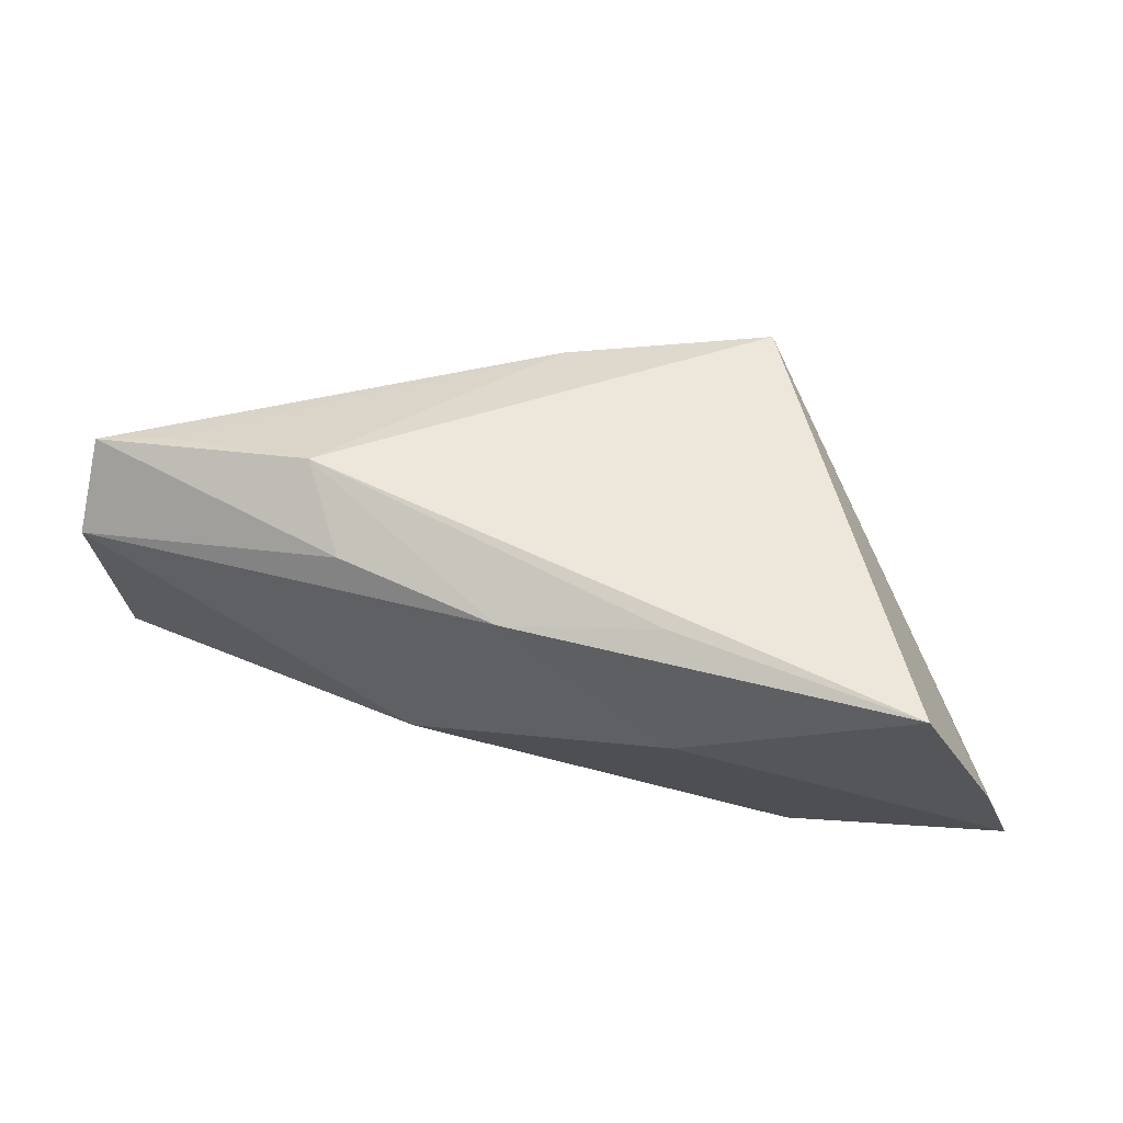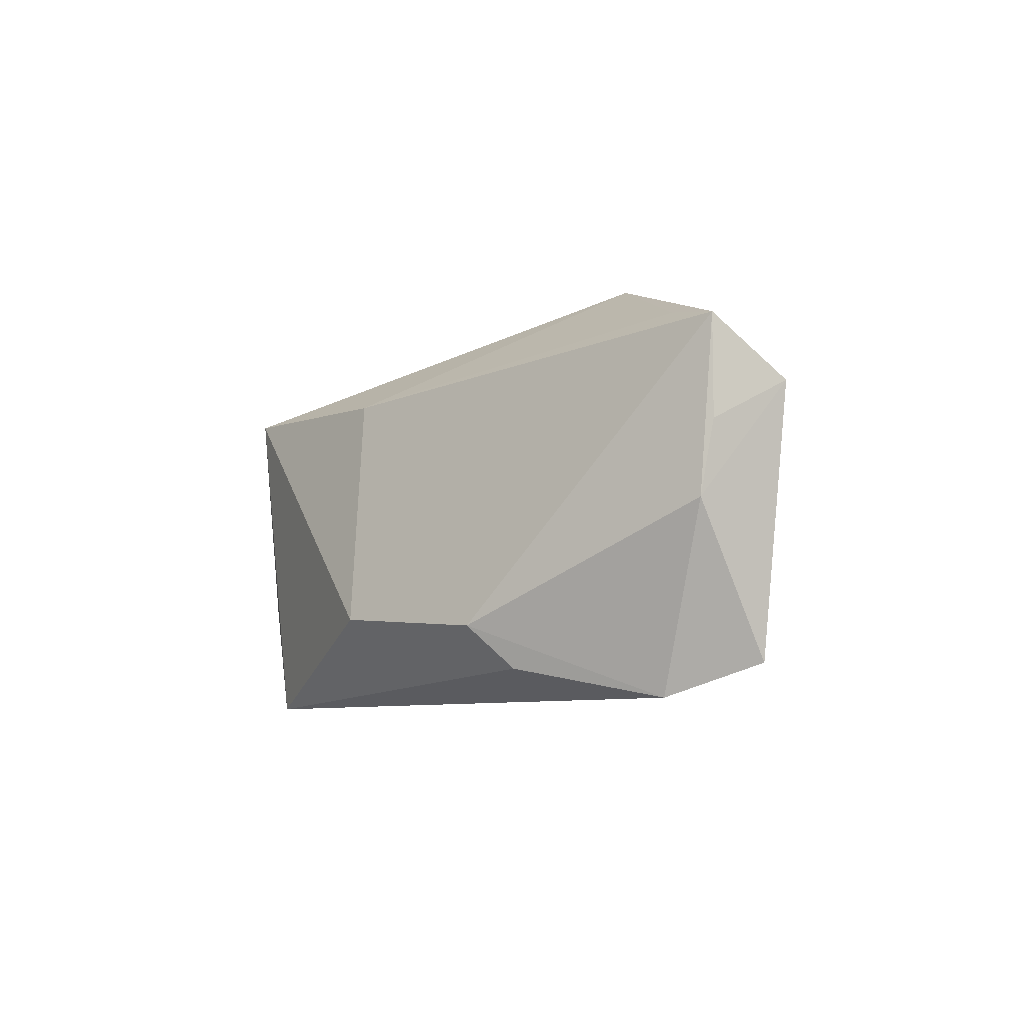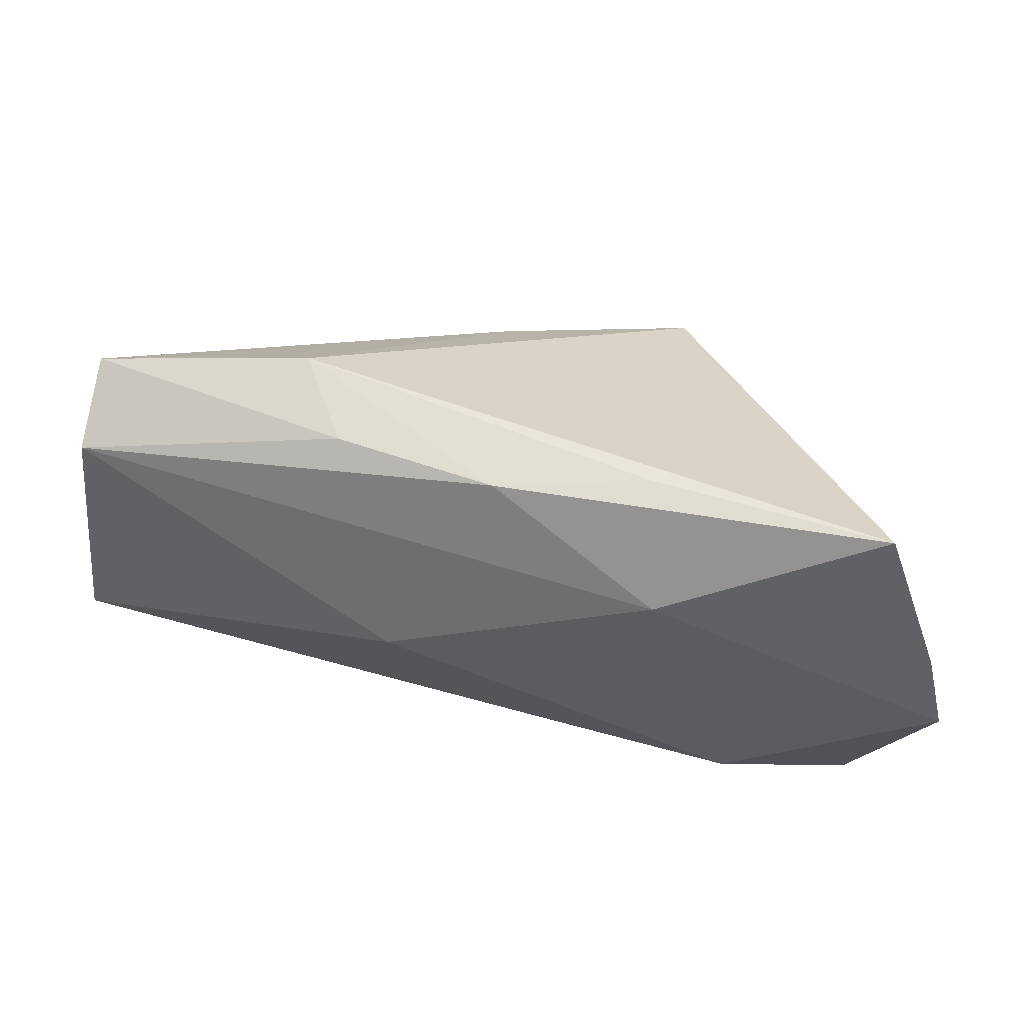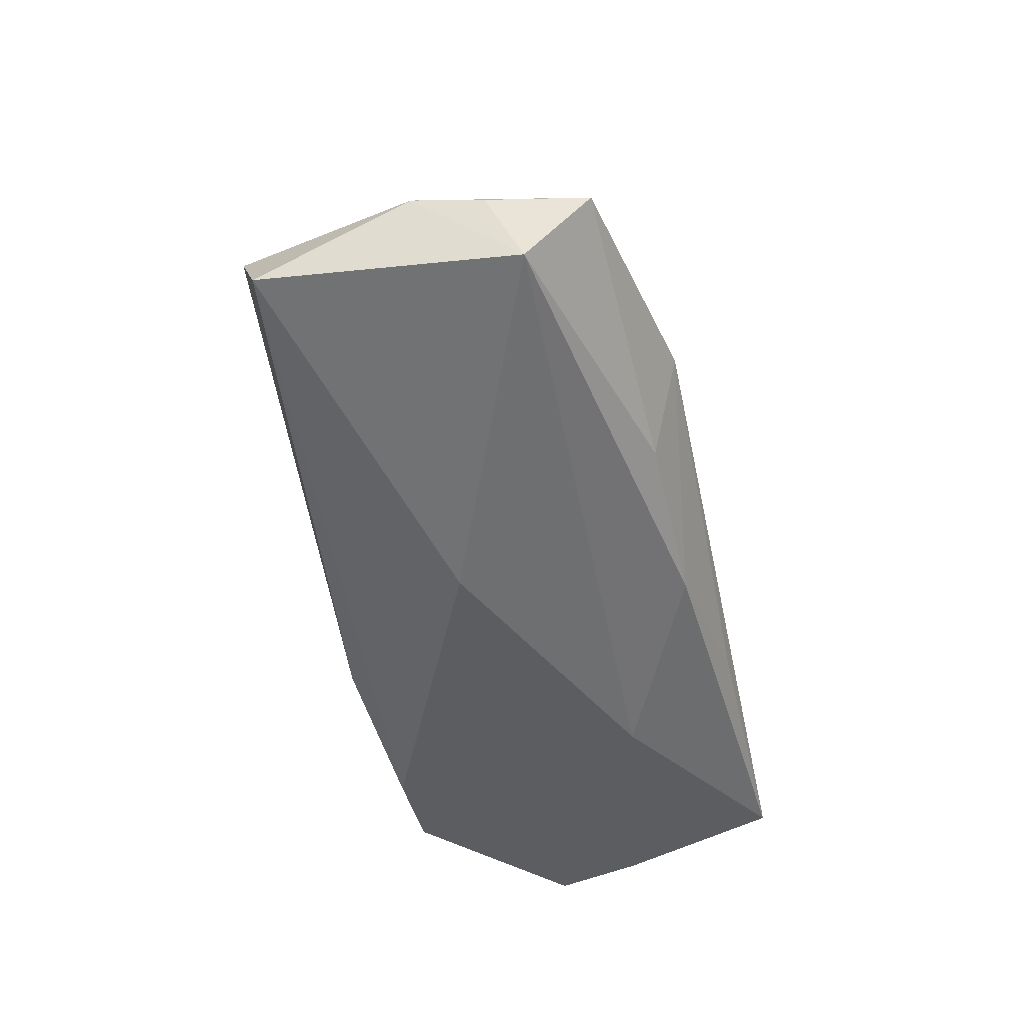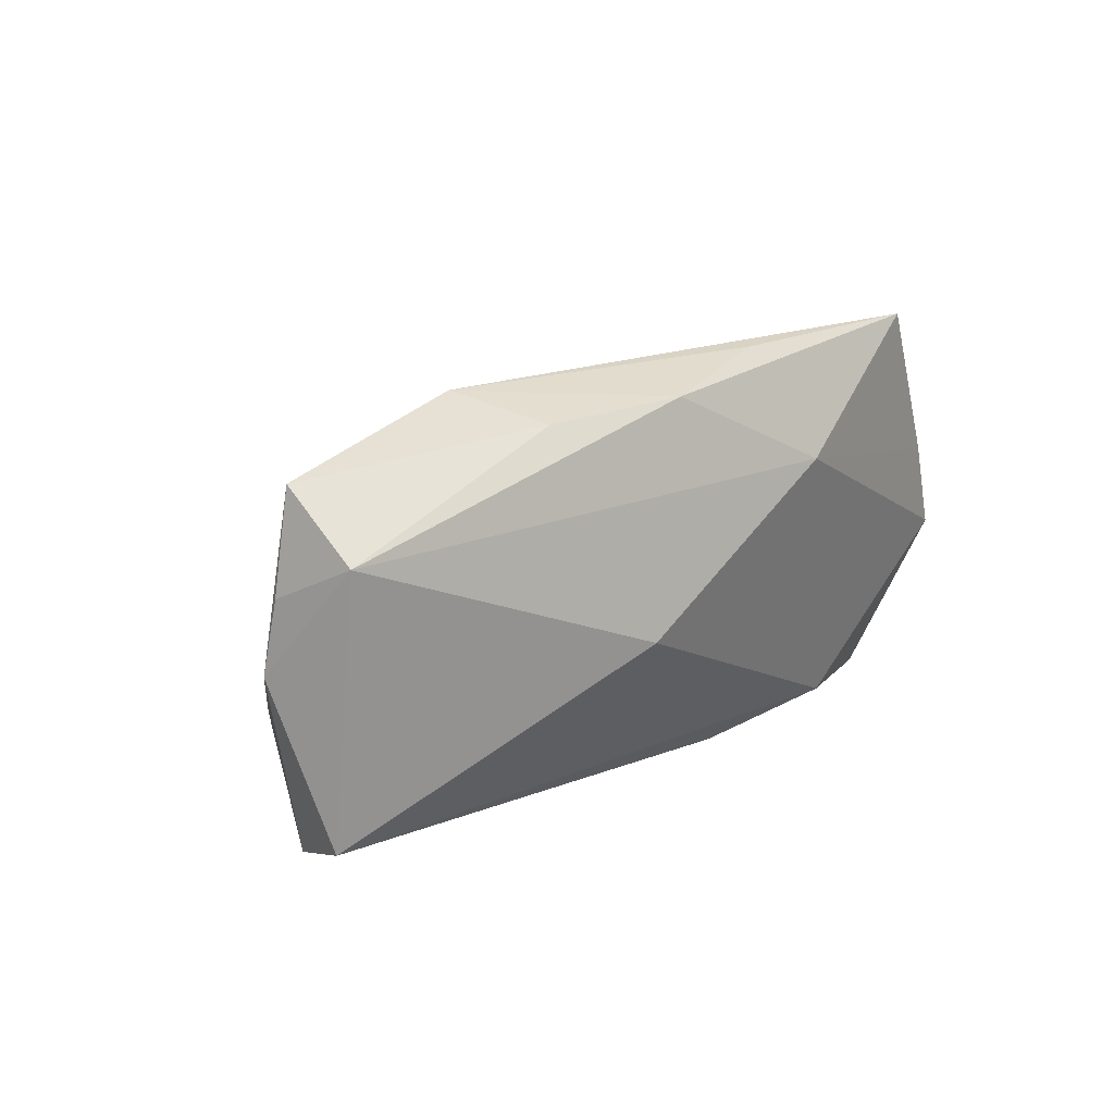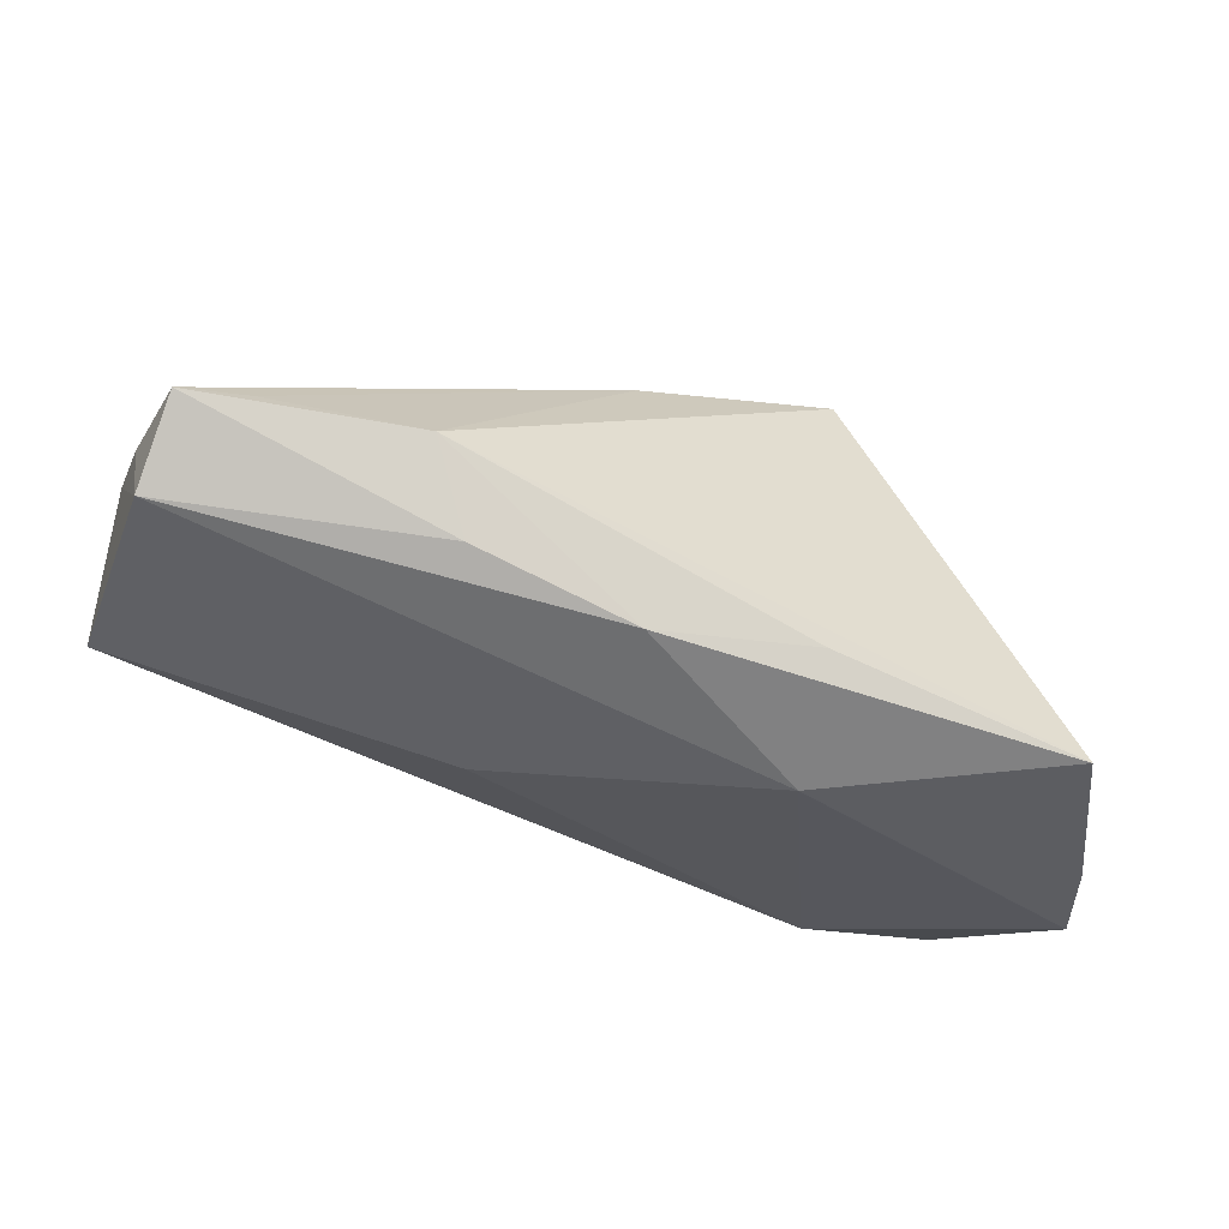
<metadata>
{"format":"obj","ext":"obj","renderer":"f3d","projection":"perspective","resolution":1024,"background":"white","views":[{"elev":64.7,"azim":6.2,"up":"+Z"},{"elev":-1.0,"azim":-113.8,"up":"+Z"},{"elev":-45.2,"azim":-6.5,"up":"+Y"},{"elev":-37.8,"azim":-77.3,"up":"+Y"},{"elev":16.2,"azim":-59.7,"up":"+Z"},{"elev":-36.7,"azim":-19.5,"up":"+Y"}]}
</metadata>
<code>
v 0.04318 -0.02743 0.03015
v -0.05095 0.001979 0.02508
v 0.01484 -0.02803 0.01522
v -0.00395 0.02487 0.01588
v 0.02297 0.0311 0.0144
v 0.05358 -0.02763 0.008641
v -0.06126 0.002099 0.01169
v 0.029 0.02437 -0.001626
v 0.05046 -0.0194 -0.02462
v -0.01844 -0.02219 -0.001561
v -0.06098 -0.00482 -0.01697
v -0.04044 0.01836 -0.01828
v -0.06144 0.003953 0.002502
v 0.0127 -0.01893 0.02954
v -0.03195 -0.001471 0.02992
v -0.00721 -0.01923 0.02656
v -0.05956 0.00131 0.02433
v -0.01615 0.0311 -0.01295
v 0.03175 -0.02207 -0.02297
v 0.01068 -0.01529 -0.02503
v 0.05785 -0.02769 -0.003179
v 0.05101 -0.01144 -0.02683
v 0.02358 0.02763 -0.02127
v -0.02718 -0.01235 0.02609
v -0.05433 0.004955 -0.02126
v 0.01167 0.0311 -0.02683
v 0.05525 -0.01752 -0.01319
v 0.02302 0.02896 -0.01319
v -0.06101 -0.007898 0.01646
v -0.03689 0.0231 -0.01305
f 29 11 10
f 4 15 5
f 5 15 1
f 27 8 5
f 27 5 21
f 2 15 4
f 4 17 2
f 2 17 15
f 29 17 7
f 1 15 14
f 14 16 1
f 15 16 14
f 1 16 3
f 29 10 3
f 3 16 29
f 15 17 24
f 24 16 15
f 24 17 29
f 29 16 24
f 4 5 18
f 18 17 4
f 30 17 18
f 18 5 26
f 22 20 26
f 9 20 22
f 26 23 22
f 27 21 22
f 22 21 9
f 22 8 27
f 22 23 8
f 19 10 11
f 11 20 19
f 19 20 9
f 9 21 19
f 19 3 10
f 21 3 19
f 6 5 1
f 6 21 5
f 1 3 6
f 6 3 21
f 12 18 26
f 30 18 12
f 25 20 11
f 26 20 25
f 25 12 26
f 30 12 25
f 26 5 28
f 28 23 26
f 28 5 8
f 8 23 28
f 30 25 13
f 13 17 30
f 13 7 17
f 13 25 11
f 13 11 29
f 29 7 13

</code>
